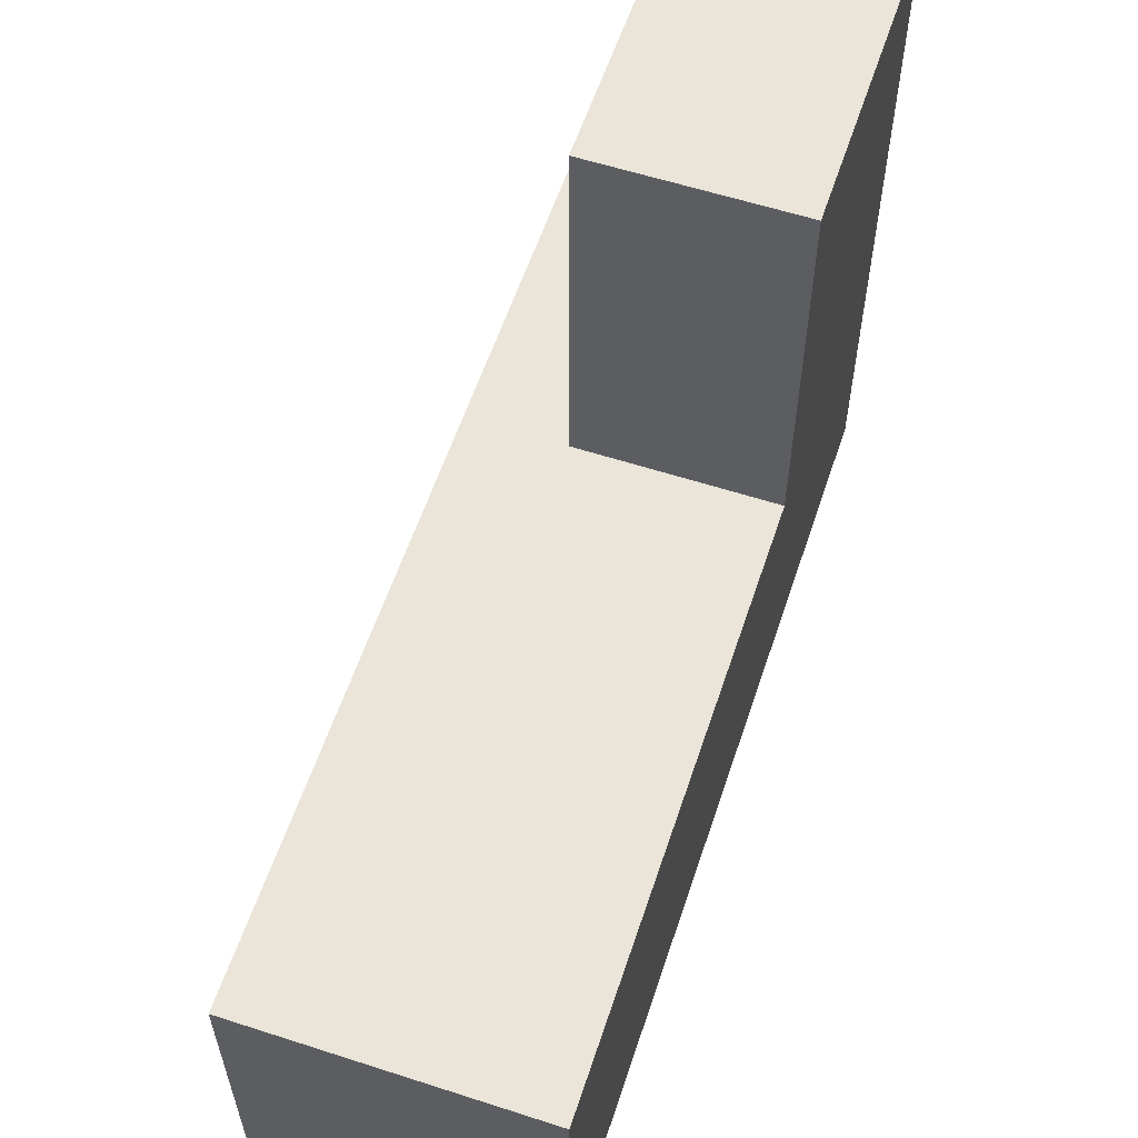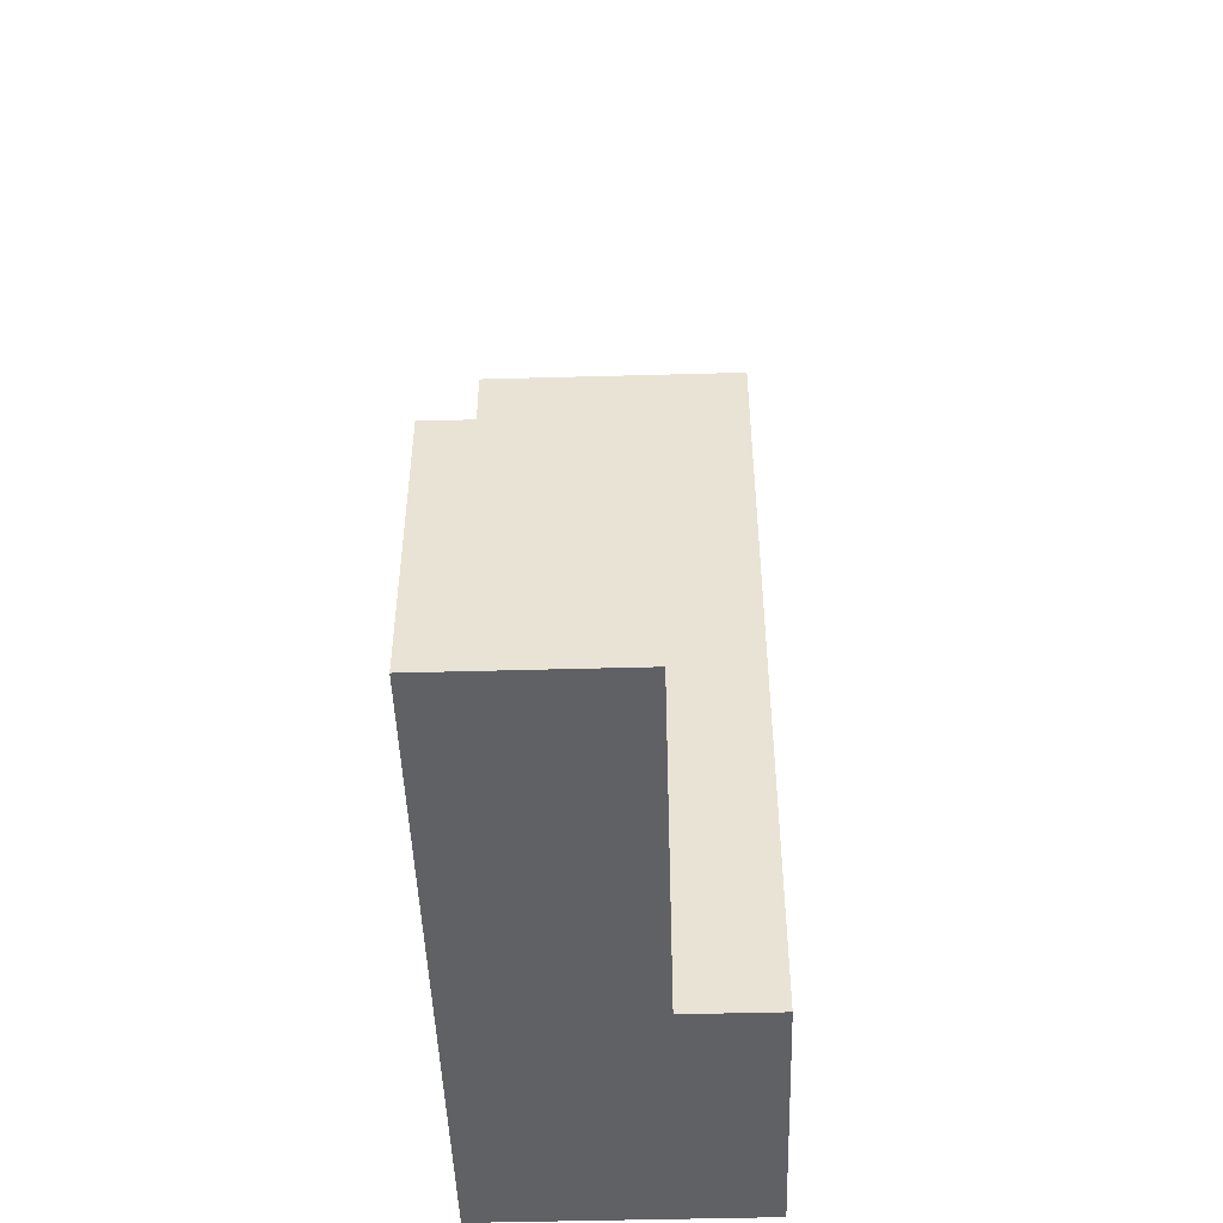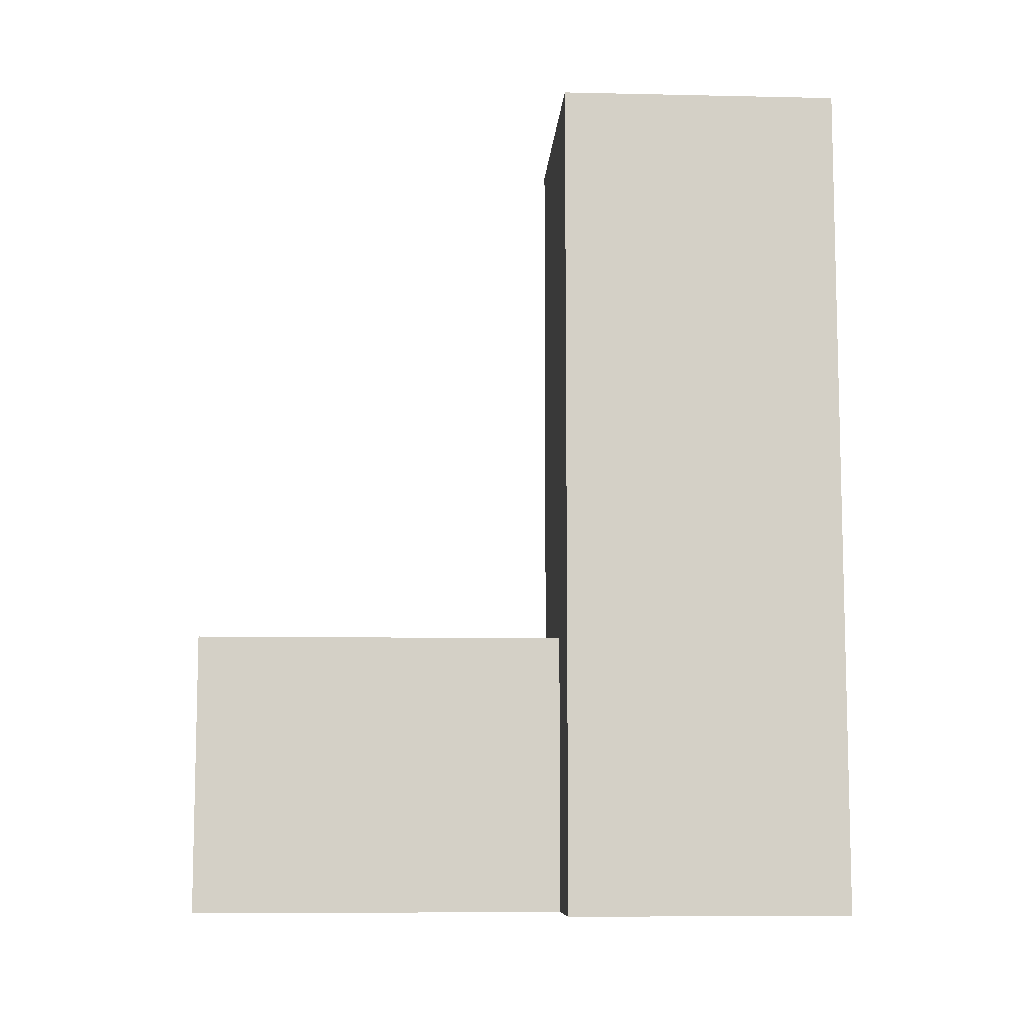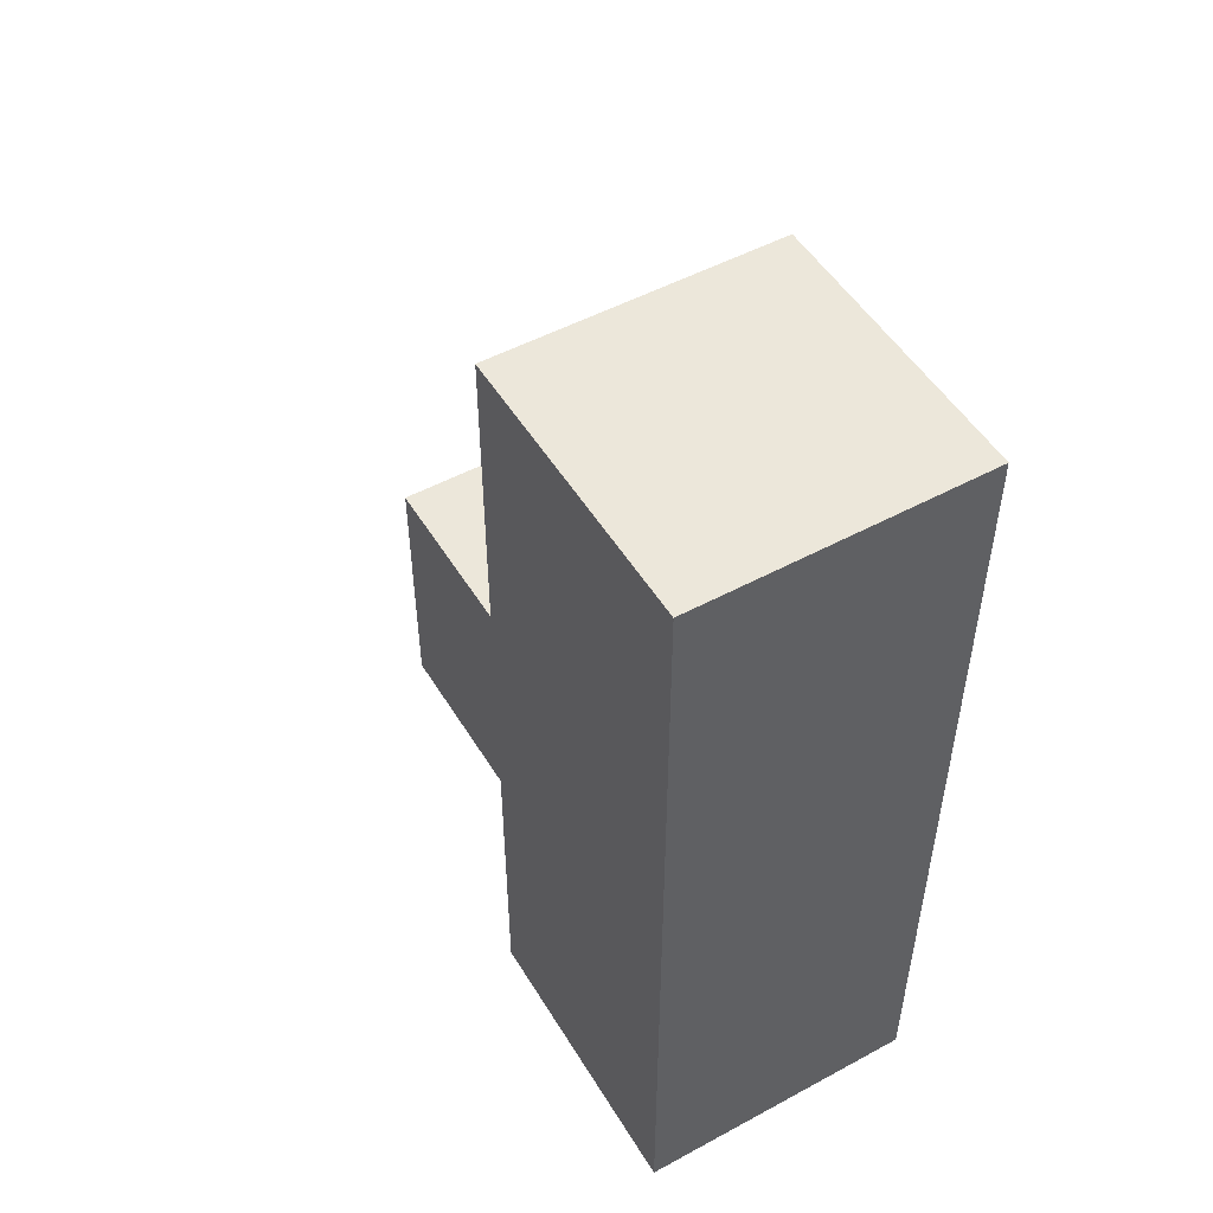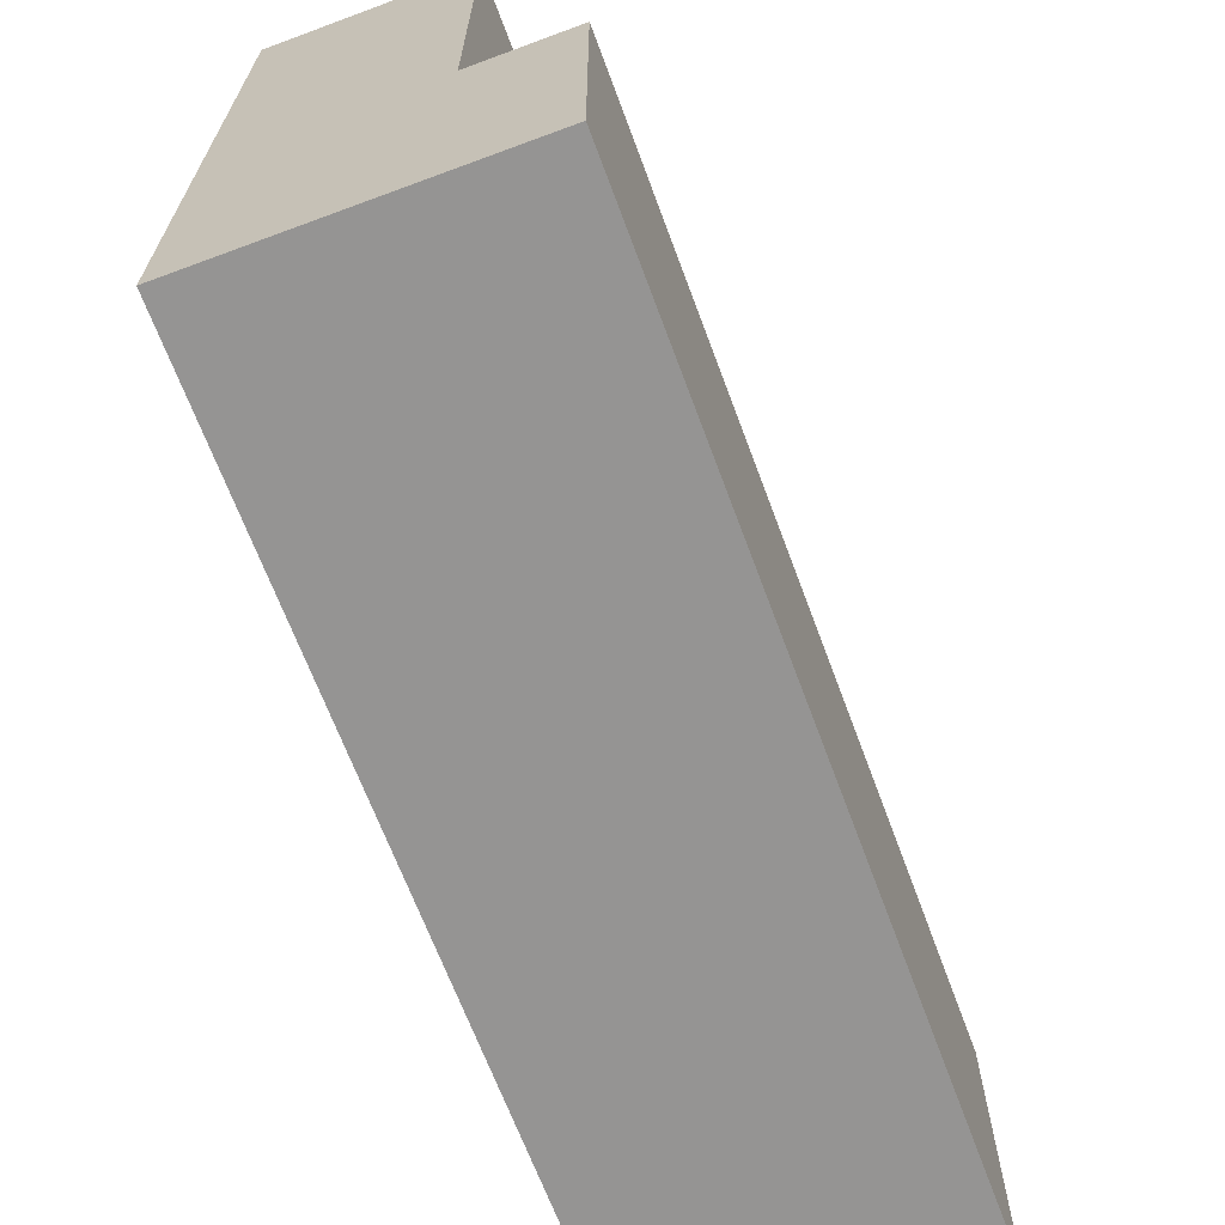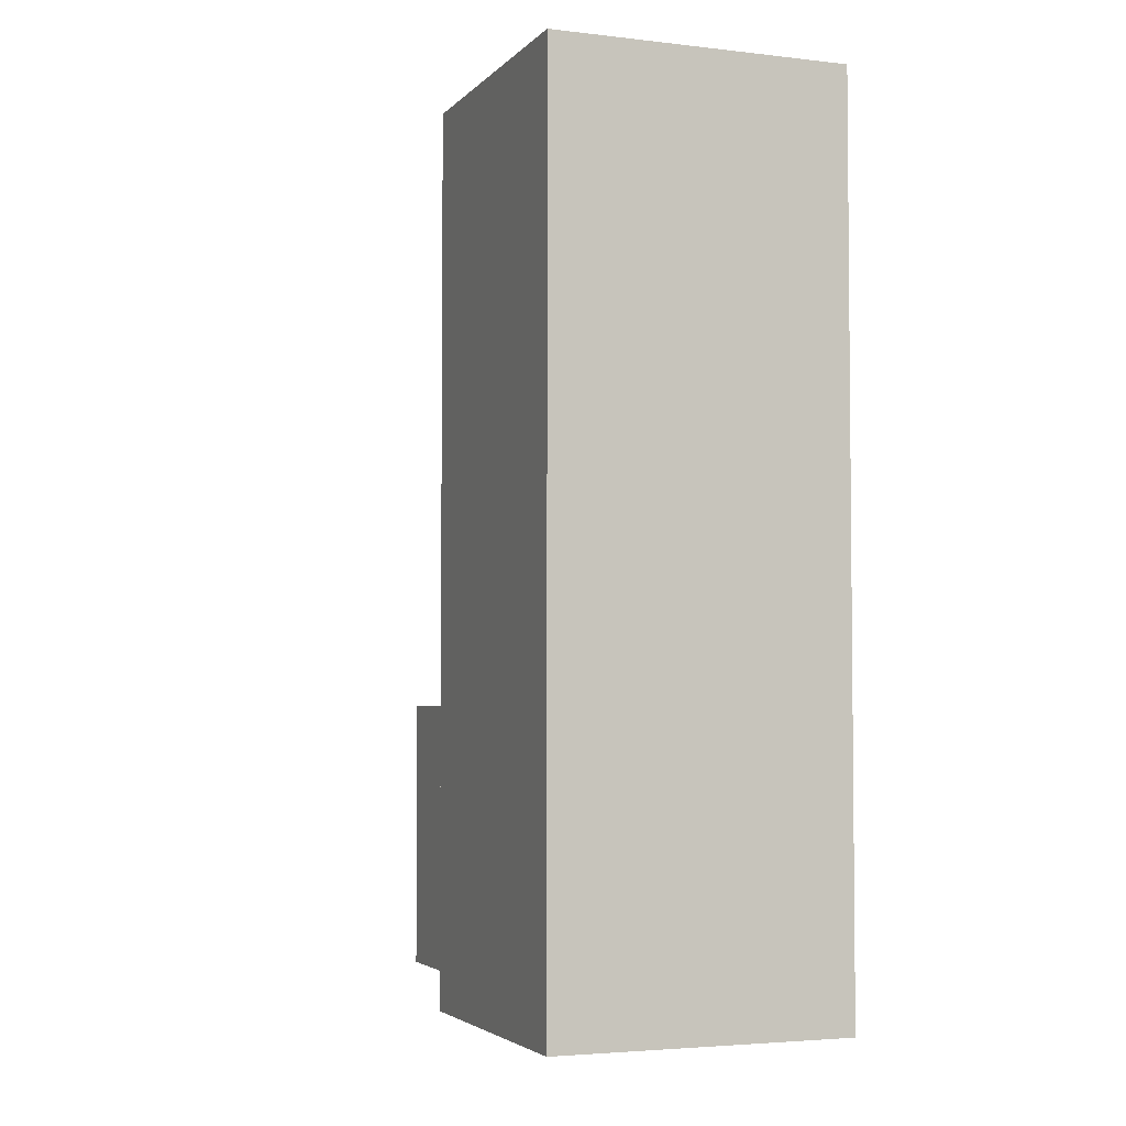
<metadata>
{"format":"obj","ext":"obj","renderer":"f3d","projection":"perspective","resolution":1024,"background":"white","views":[{"elev":58.9,"azim":18.4,"up":"+Y"},{"elev":-48.0,"azim":-178.2,"up":"+Z"},{"elev":-8.7,"azim":-93.4,"up":"+Z"},{"elev":50.8,"azim":-30.5,"up":"+Z"},{"elev":-67.1,"azim":-159.6,"up":"+Y"},{"elev":-3.7,"azim":-21.1,"up":"+Z"}]}
</metadata>
<code>
v 7 7 13
v 7 7 8
v 7 7 4
v 7 8 5
v 7 8 4
v 7 10 13
v 7 10 8
v 7 10 5
v 7 10 4
v 8 10 7
v 8 10 5
v 8 10 4
v 8 14 7
v 8 14 4
v 10 7 13
v 10 7 8
v 10 7 4
v 10 10 13
v 10 10 8
v 10 10 7
v 10 14 7
v 10 14 4
v 7 7 13
v 7 10 13
v 10 7 13
v 10 10 13
v 8 10 7
v 8 14 7
v 10 10 7
v 10 14 7
v 7 7 4
v 7 8 4
v 7 10 4
v 8 8 4
v 8 10 4
v 8 14 4
v 10 7 4
v 10 14 4
v 7 7 13
v 10 7 13
v 7 7 8
v 10 7 8
v 7 7 4
v 10 7 4
v 7 10 13
v 10 10 13
v 7 10 8
v 10 10 8
v 8 10 7
v 10 10 7
v 7 10 5
v 8 10 5
v 7 10 4
v 8 10 4
v 8 14 7
v 10 14 7
v 8 14 4
v 10 14 4
f 4 3 2
f 5 3 4
f 6 2 1
f 7 4 2
f 7 2 6
f 8 5 4
f 8 4 7
f 9 5 8
f 13 11 10
f 13 12 11
f 14 12 13
f 15 16 18
f 16 17 19
f 18 16 19
f 19 17 20
f 20 17 21
f 21 17 22
f 25 24 23
f 26 24 25
f 29 28 27
f 30 28 29
f 31 32 34
f 32 33 34
f 34 33 35
f 31 34 37
f 35 36 37
f 34 35 37
f 37 36 38
f 41 40 39
f 42 40 41
f 43 42 41
f 44 42 43
f 45 46 47
f 47 46 48
f 47 48 49
f 49 48 50
f 47 49 51
f 51 49 52
f 51 52 53
f 53 52 54
f 55 56 57
f 57 56 58

</code>
